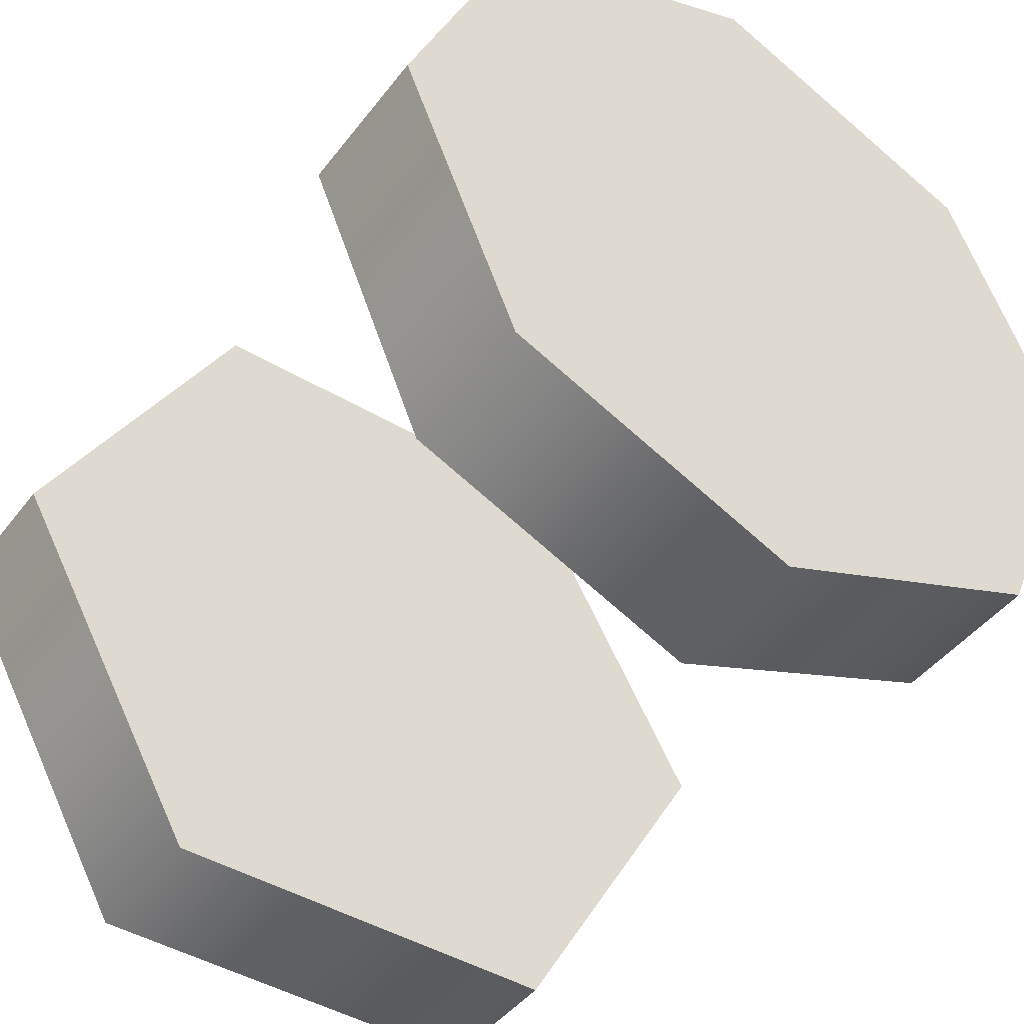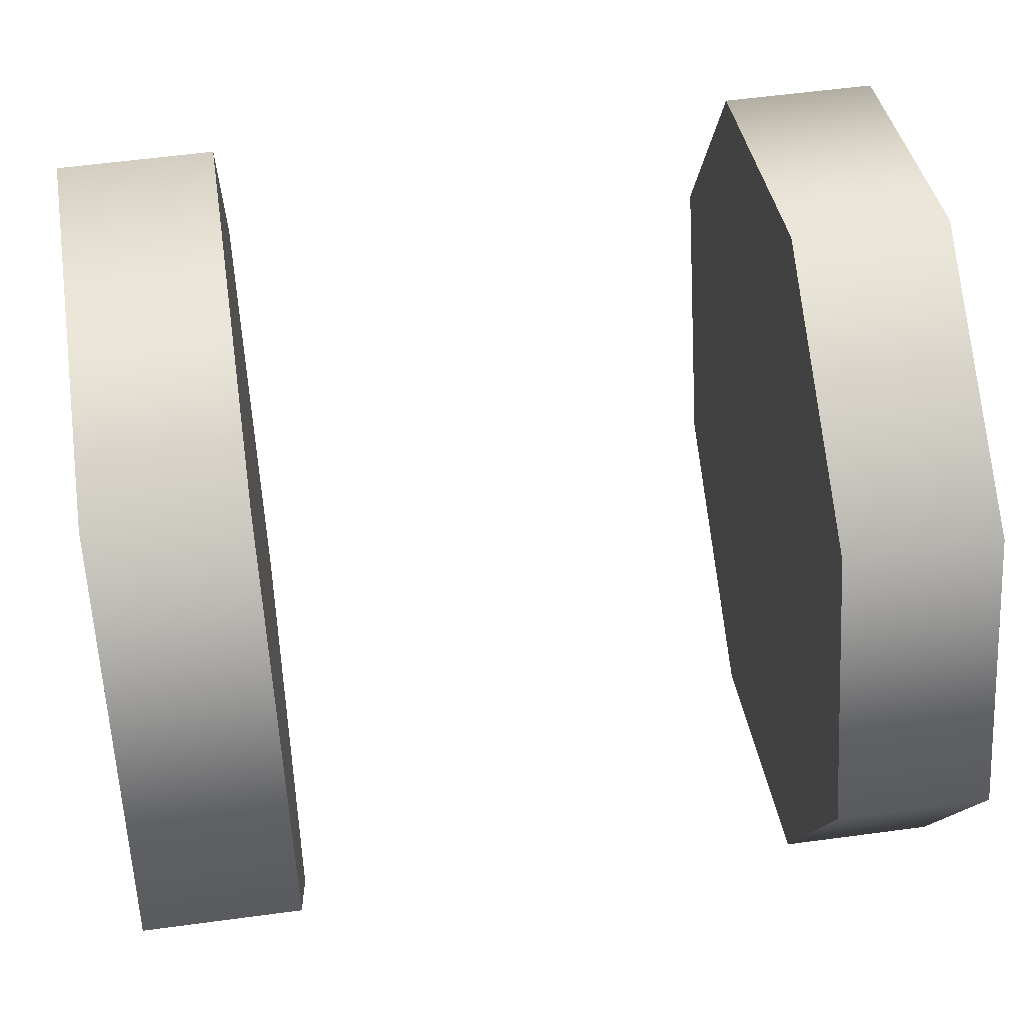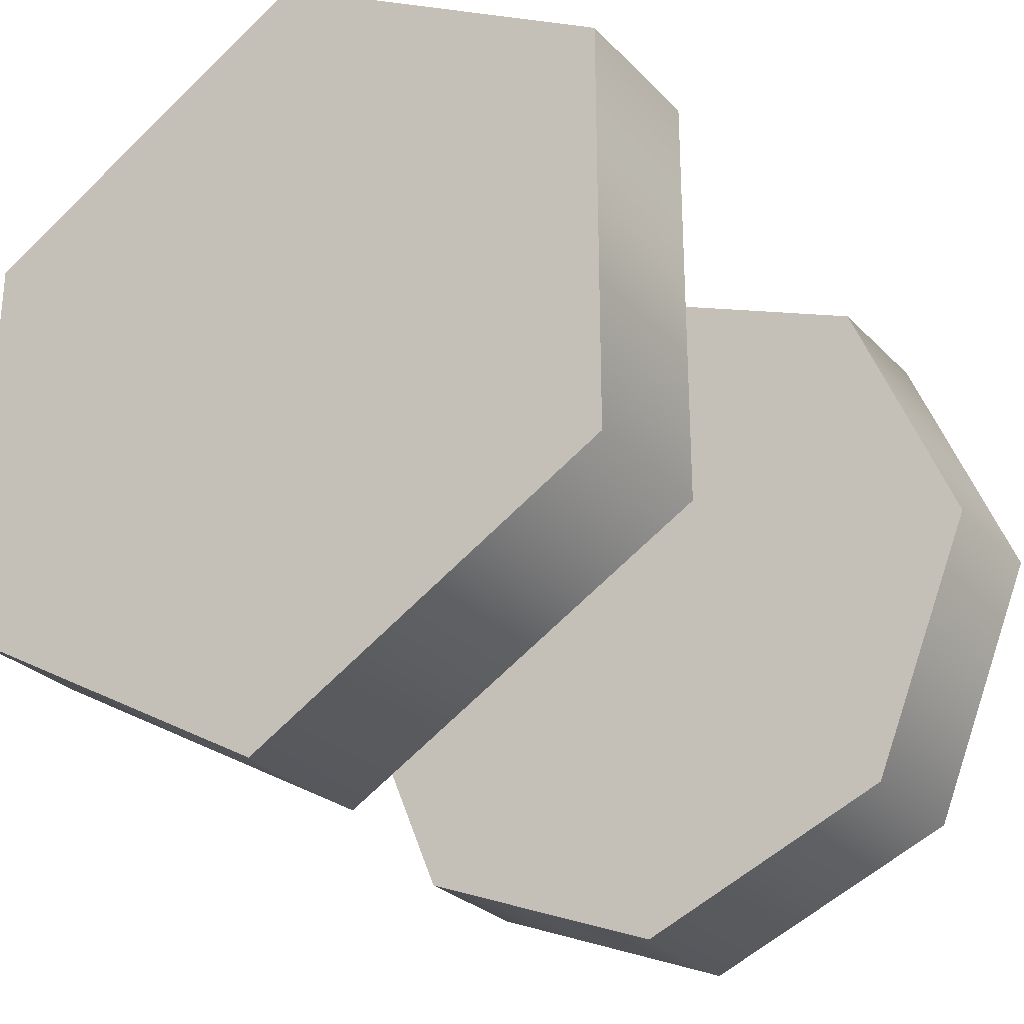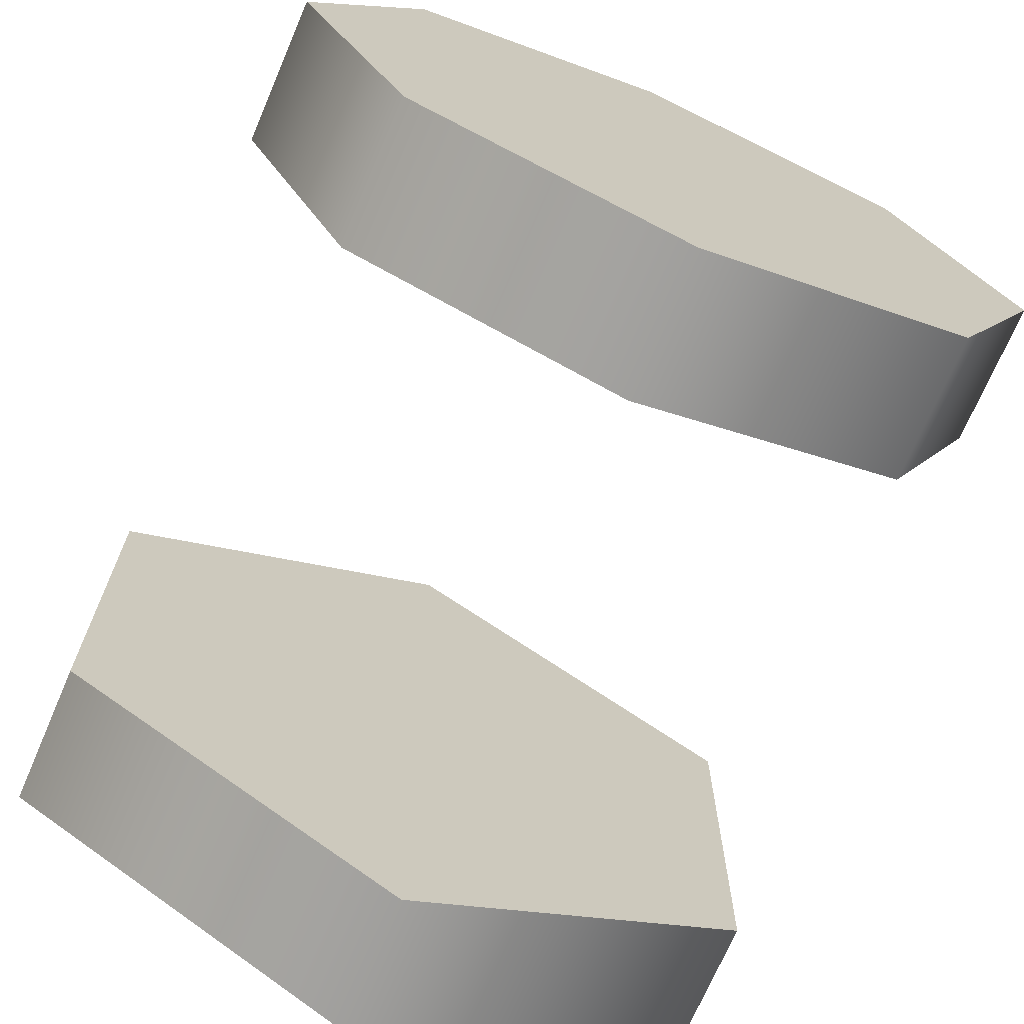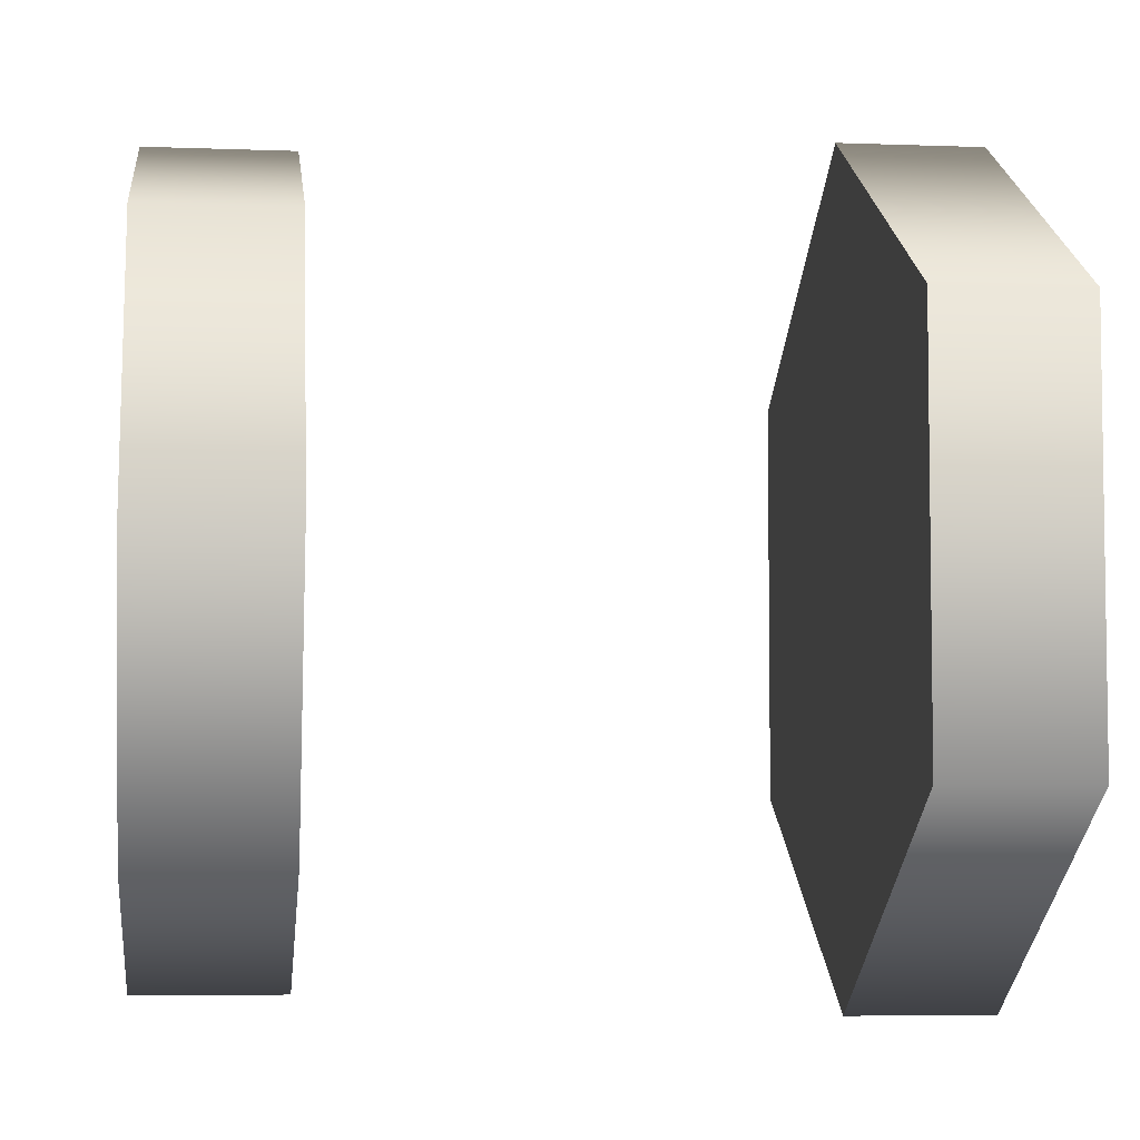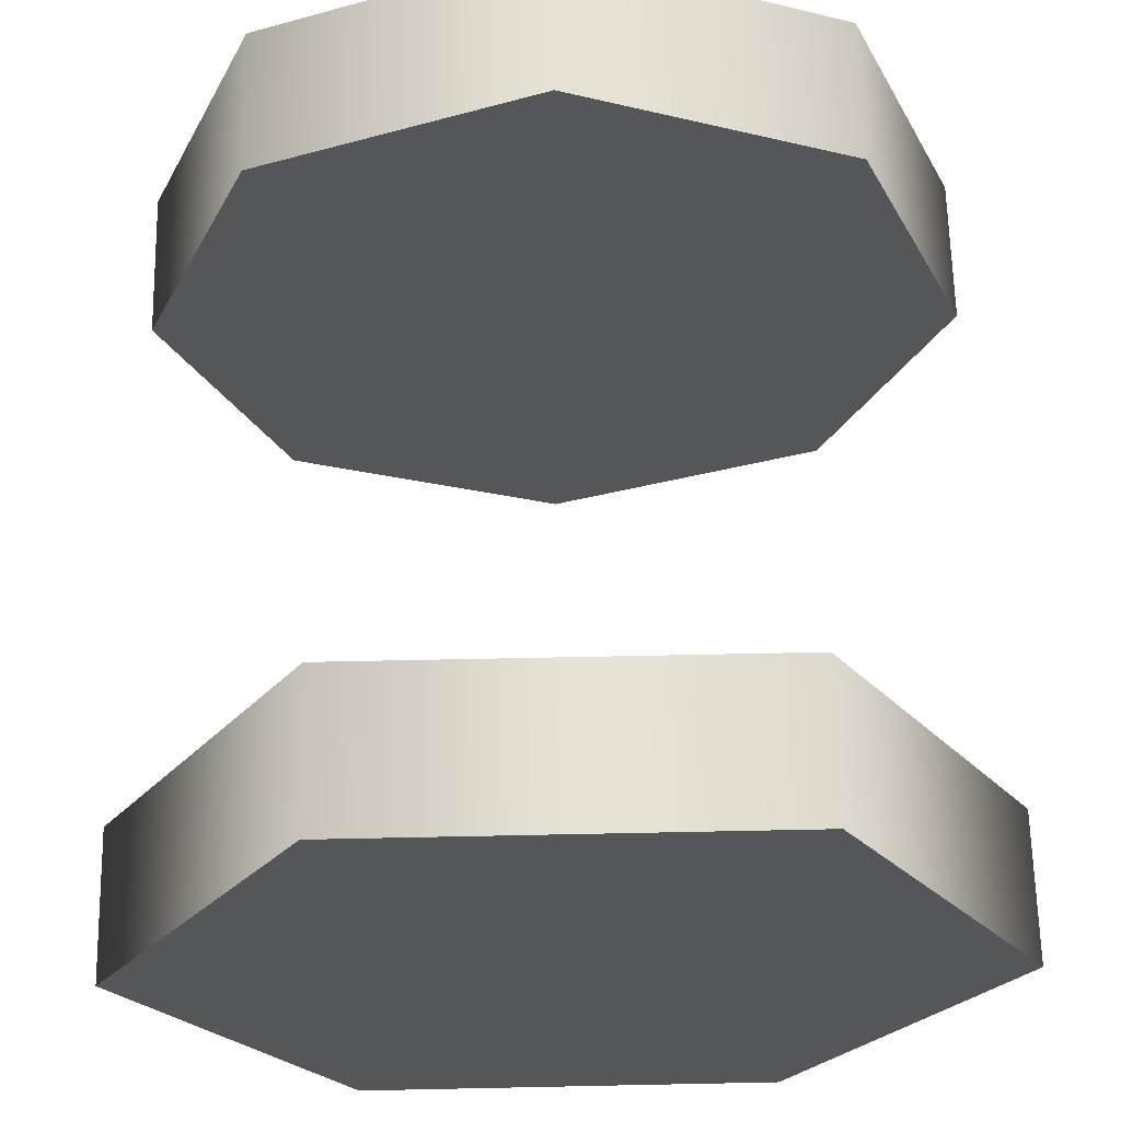
<metadata>
{"format":"obj","ext":"obj","renderer":"f3d","projection":"perspective","resolution":1024,"background":"white","views":[{"elev":-44.7,"azim":55.2,"up":"+Z"},{"elev":56.0,"azim":-8.1,"up":"+Z"},{"elev":-27.9,"azim":-56.2,"up":"+Y"},{"elev":-71.2,"azim":66.7,"up":"+Y"},{"elev":-5.5,"azim":173.3,"up":"+Y"},{"elev":64.4,"azim":-91.2,"up":"+Z"}]}
</metadata>
<code>
v 1.231 0.819 0.0997
v 1.338 0.819 0.0997
v 1.338 0.6184 0.1828
v 1.231 0.6184 0.1828
v 1.338 0.5354 0.3836
v 1.231 0.5354 0.3836
v 1.338 0.6184 0.5838
v 1.231 0.6184 0.5838
v 1.338 0.819 0.6669
v 1.231 0.819 0.6669
v 1.231 0.819 0.6669
v 1.338 0.819 0.6669
v 1.338 1.02 0.5838
v 1.231 1.02 0.5838
v 1.338 1.103 0.3836
v 1.231 1.103 0.3836
v 1.338 1.02 0.1828
v 1.231 1.02 0.1828
v 1.338 0.819 0.0997
v 1.231 0.819 0.0997
v 1.231 1.02 0.1828
v 1.231 0.819 0.0997
v 1.231 0.819 0.6669
v 1.231 1.02 0.5838
v 1.338 0.819 0.0997
v 1.338 1.02 0.1828
v 1.338 1.02 0.5838
v 1.338 0.819 0.6669
v 1.231 0.6184 0.1828
v 1.231 0.6184 0.5838
v 1.338 0.6184 0.5838
v 1.338 0.6184 0.1828
v 1.231 1.103 0.3836
v 1.338 1.103 0.3836
v 1.231 0.5354 0.3836
v 1.338 0.5354 0.3836
v 0.7533 0.519 0.3835
v 0.86 0.519 0.3835
v 0.86 0.669 0.6434
v 0.7533 0.669 0.6434
v 0.86 0.969 0.6434
v 0.7533 0.969 0.6434
v 0.86 1.119 0.3835
v 0.7533 1.119 0.3835
v 0.86 0.969 0.1237
v 0.7533 0.969 0.1237
v 0.86 0.669 0.1237
v 0.7533 0.669 0.1237
v 0.7533 0.969 0.1237
v 0.7533 0.669 0.1237
v 0.7533 1.119 0.3835
v 0.7533 0.519 0.3835
v 0.7533 0.669 0.6434
v 0.86 1.119 0.3835
v 0.86 0.969 0.6434
v 0.86 0.519 0.3835
v 0.86 0.969 0.1237
v 0.86 0.669 0.1237
v 0.7533 0.969 0.6434
v 0.86 0.669 0.6434
v 1.338 0.5354 0.3836
v 1.231 0.5354 0.3836
v 1.338 1.103 0.3836
v 1.231 1.103 0.3836
v 0.86 0.969 0.6434
v 0.7533 0.969 0.6434
v 0.86 0.669 0.1237
v 0.7533 0.669 0.1237
g group_62847064_140627849831248
f 1 2 3
f 1 3 4
f 4 3 5
f 4 5 6
f 62 61 7
f 62 7 8
f 8 7 9
f 8 9 10
f 11 12 13
f 11 13 14
f 14 13 15
f 14 15 16
f 64 63 17
f 64 17 18
f 18 17 19
f 18 19 20
f 21 22 23
f 21 23 24
f 25 26 27
f 25 27 28
f 23 22 29
f 23 29 30
f 25 28 31
f 25 31 32
f 21 24 33
f 27 26 34
f 30 29 35
f 32 31 36
f 37 38 39
f 37 39 40
f 40 39 41
f 40 41 42
f 66 65 43
f 66 43 44
f 44 43 45
f 44 45 46
f 46 45 47
f 46 47 48
f 68 67 38
f 68 38 37
f 49 50 51
f 52 53 51
f 52 51 50
f 54 55 56
f 54 56 57
f 56 58 57
f 59 51 53
f 60 56 55

</code>
